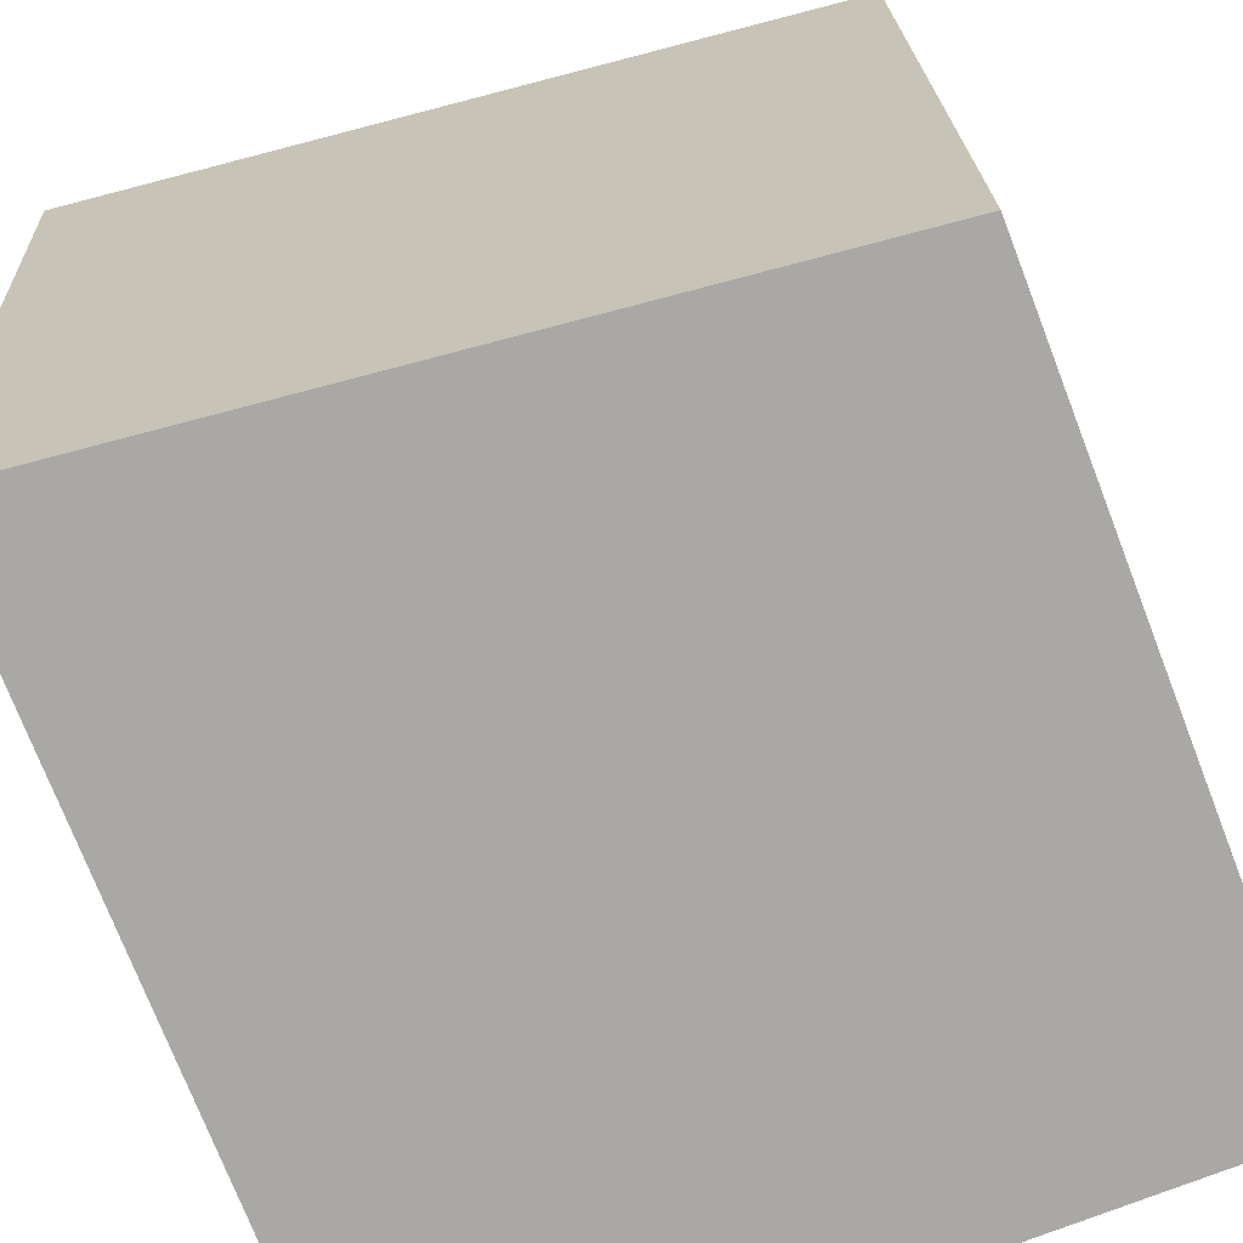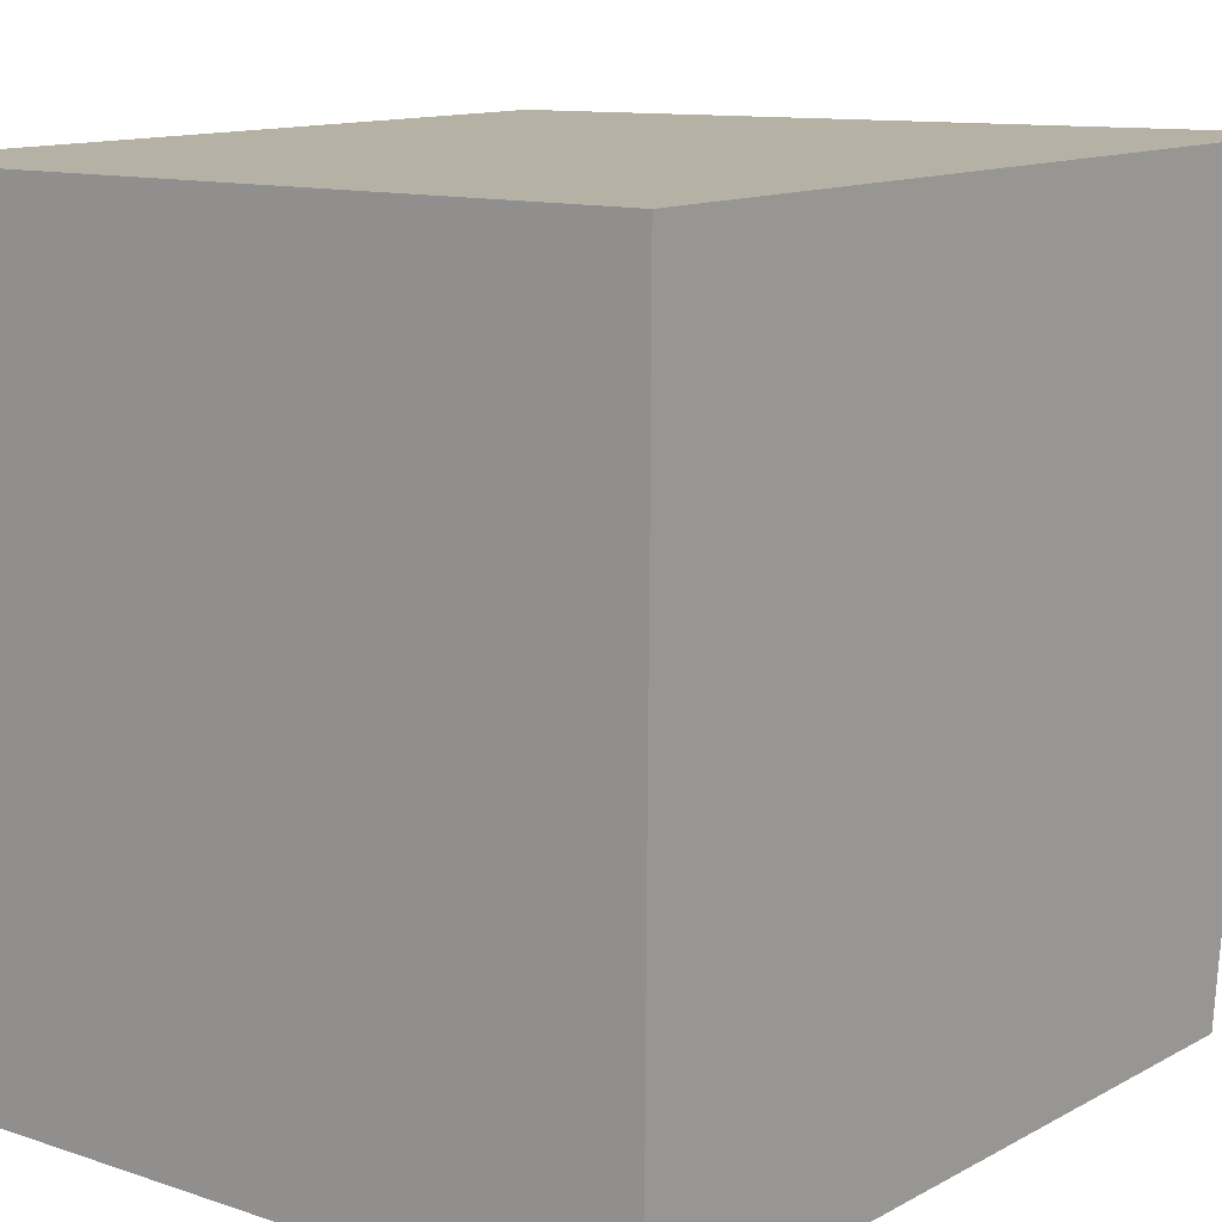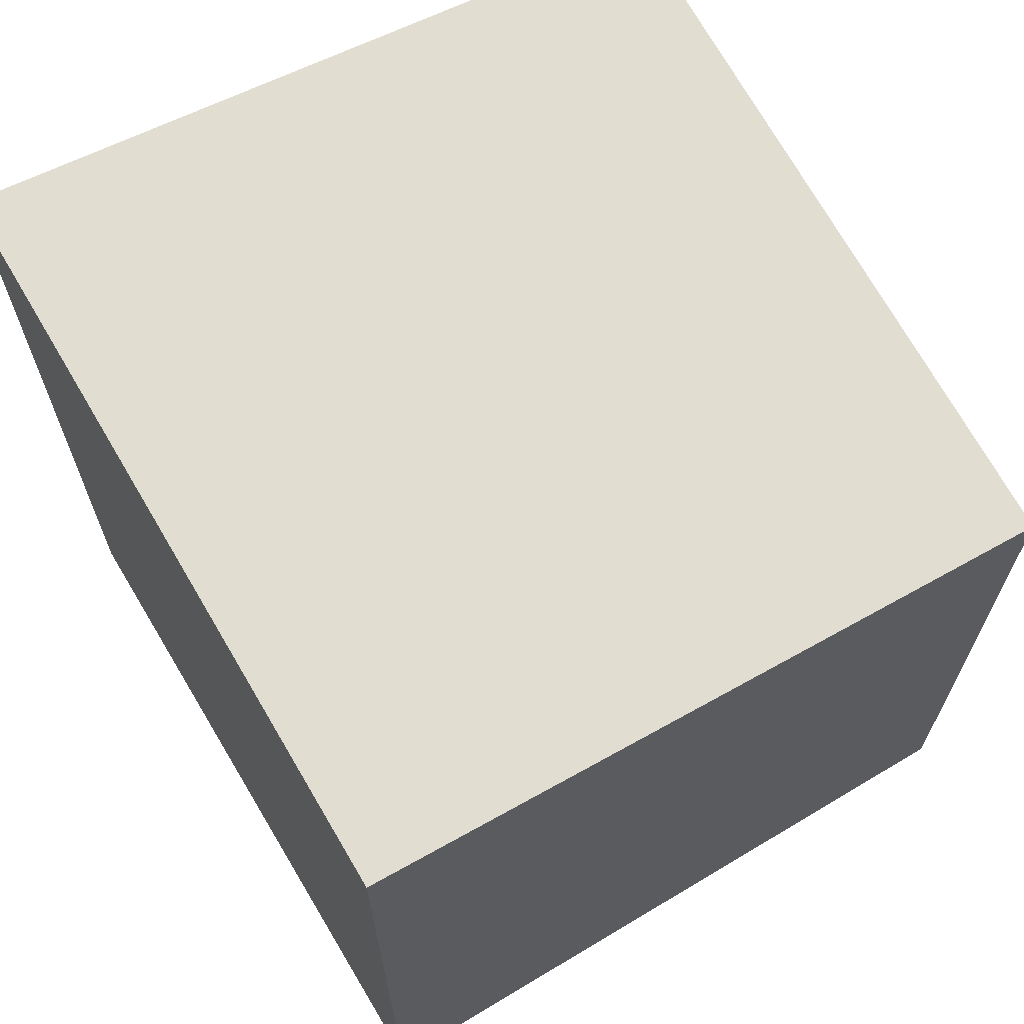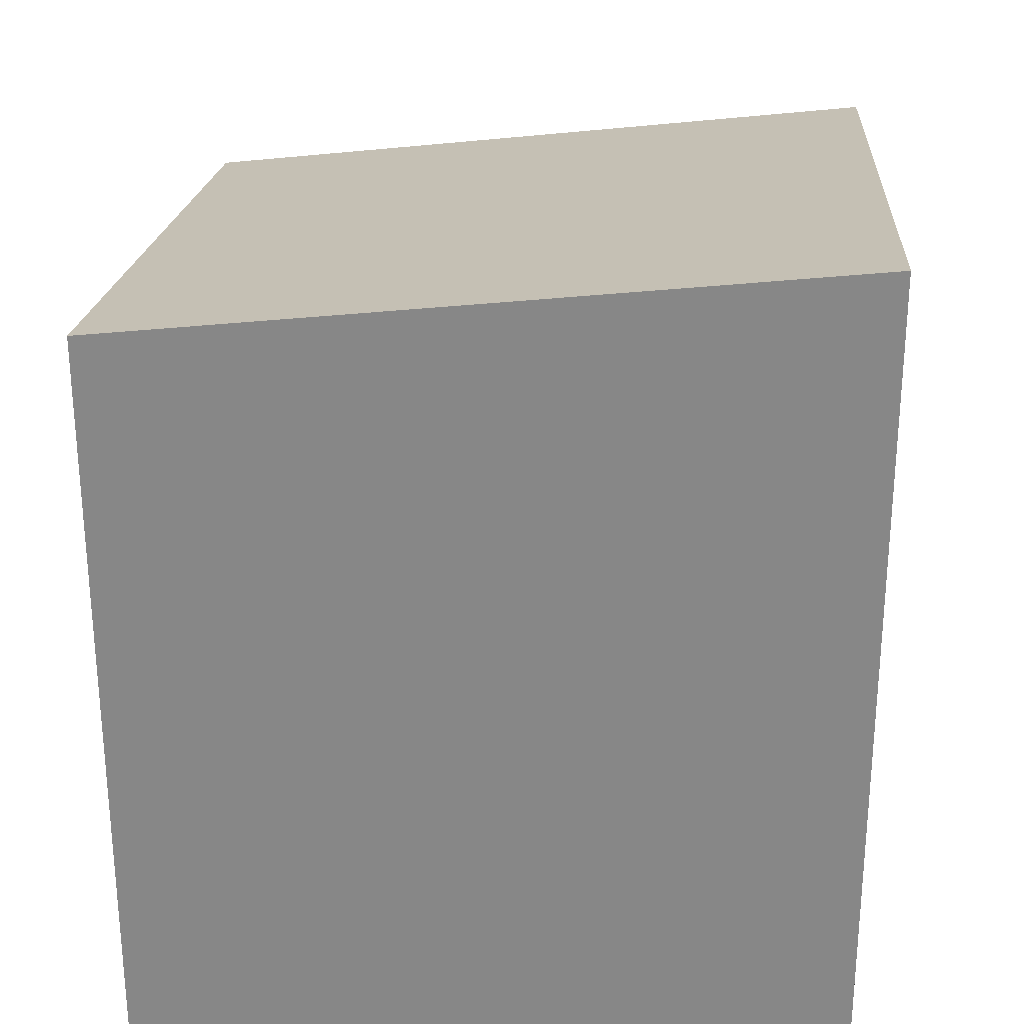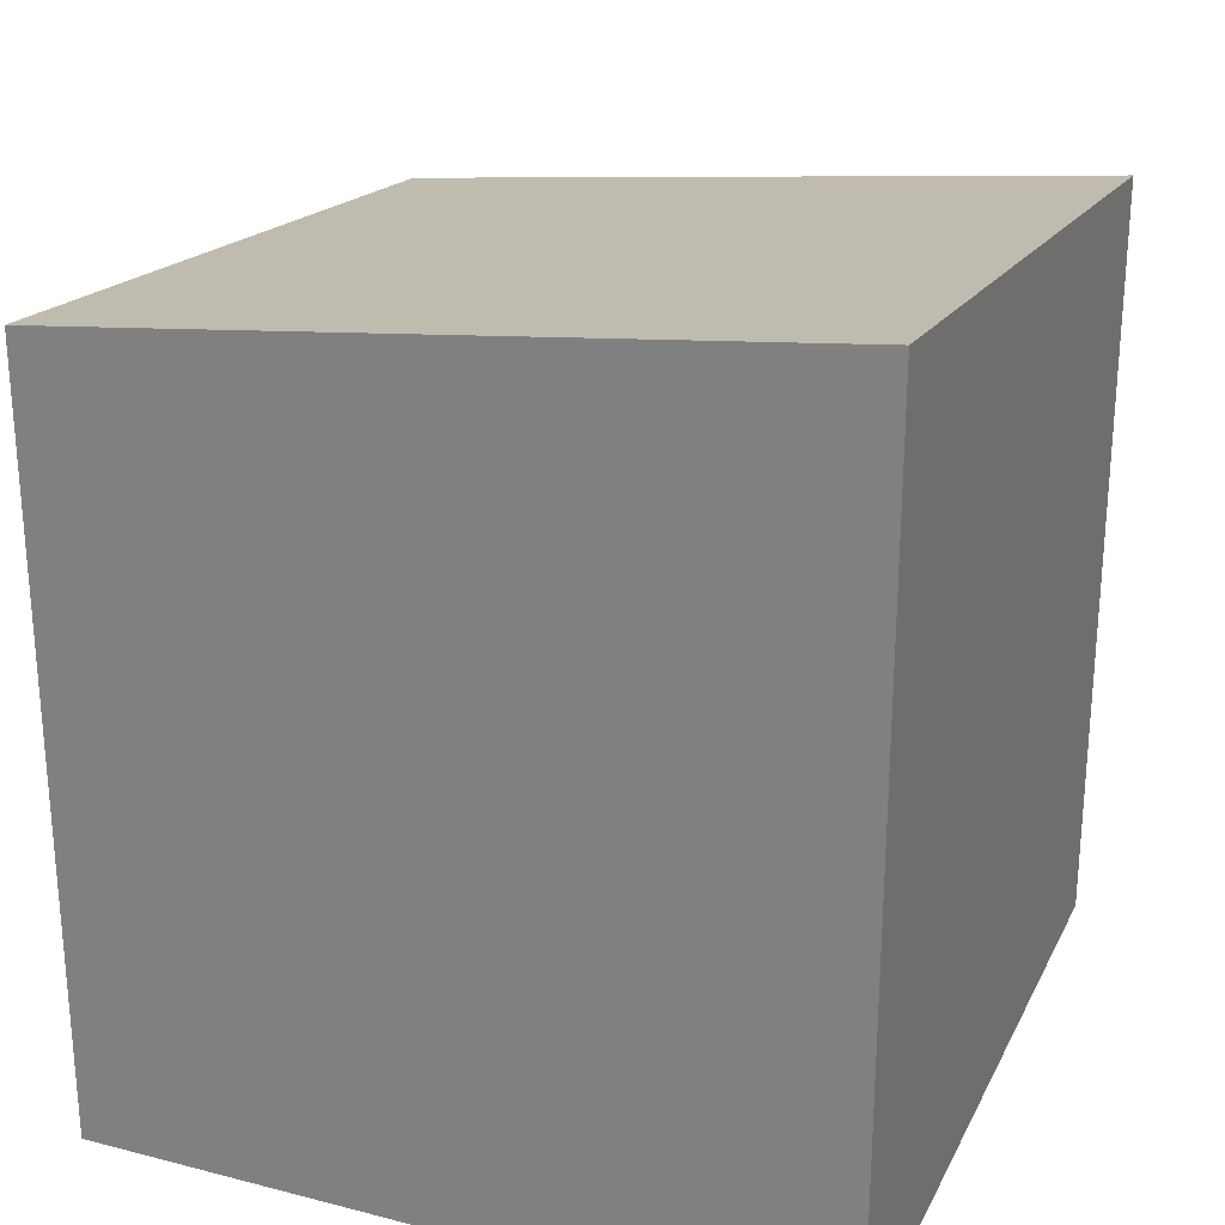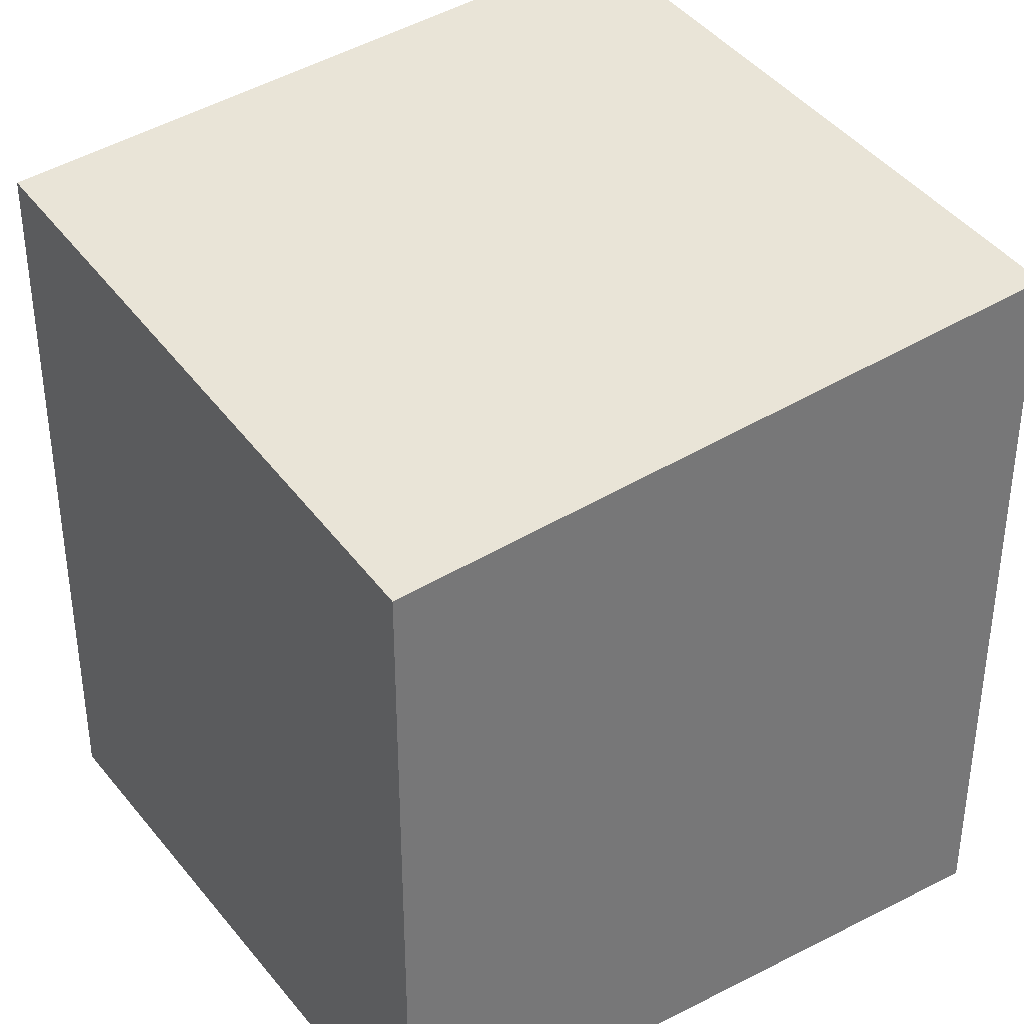
<metadata>
{"format":"obj","ext":"obj","renderer":"f3d","projection":"perspective","resolution":1024,"background":"white","views":[{"elev":-74.7,"azim":-158.8,"up":"+Z"},{"elev":12.1,"azim":38.1,"up":"+Z"},{"elev":66.6,"azim":149.4,"up":"+Y"},{"elev":26.8,"azim":4.4,"up":"+Y"},{"elev":25.3,"azim":22.0,"up":"+Y"},{"elev":35.0,"azim":-123.7,"up":"+Y"}]}
</metadata>
<code>
o WarpedCube
v -1.006 -1 0.9934
v -1.007 1.114 0.9935
v -0.9935 -1 -0.9935
v -0.9934 0.8862 -0.9934
v 1.007 -1 1.007
v 1.007 1.347 1.007
v 0.9934 -1 -1.006
v 0.9935 1.114 -1.007
f 1 4 3
f 4 7 3
f 8 5 7
f 5 2 1
f 3 5 1
f 8 2 6
f 1 2 4
f 4 8 7
f 8 6 5
f 5 6 2
f 3 7 5
f 8 4 2

</code>
